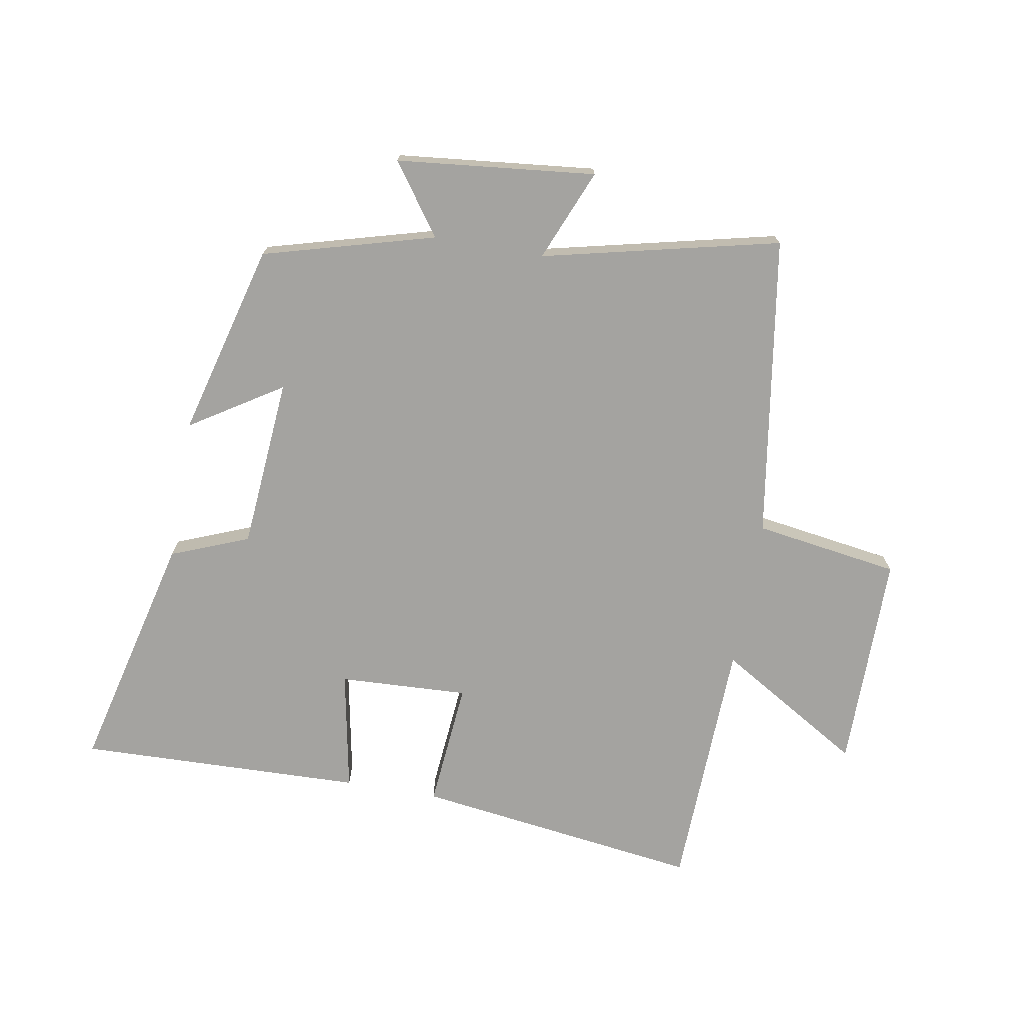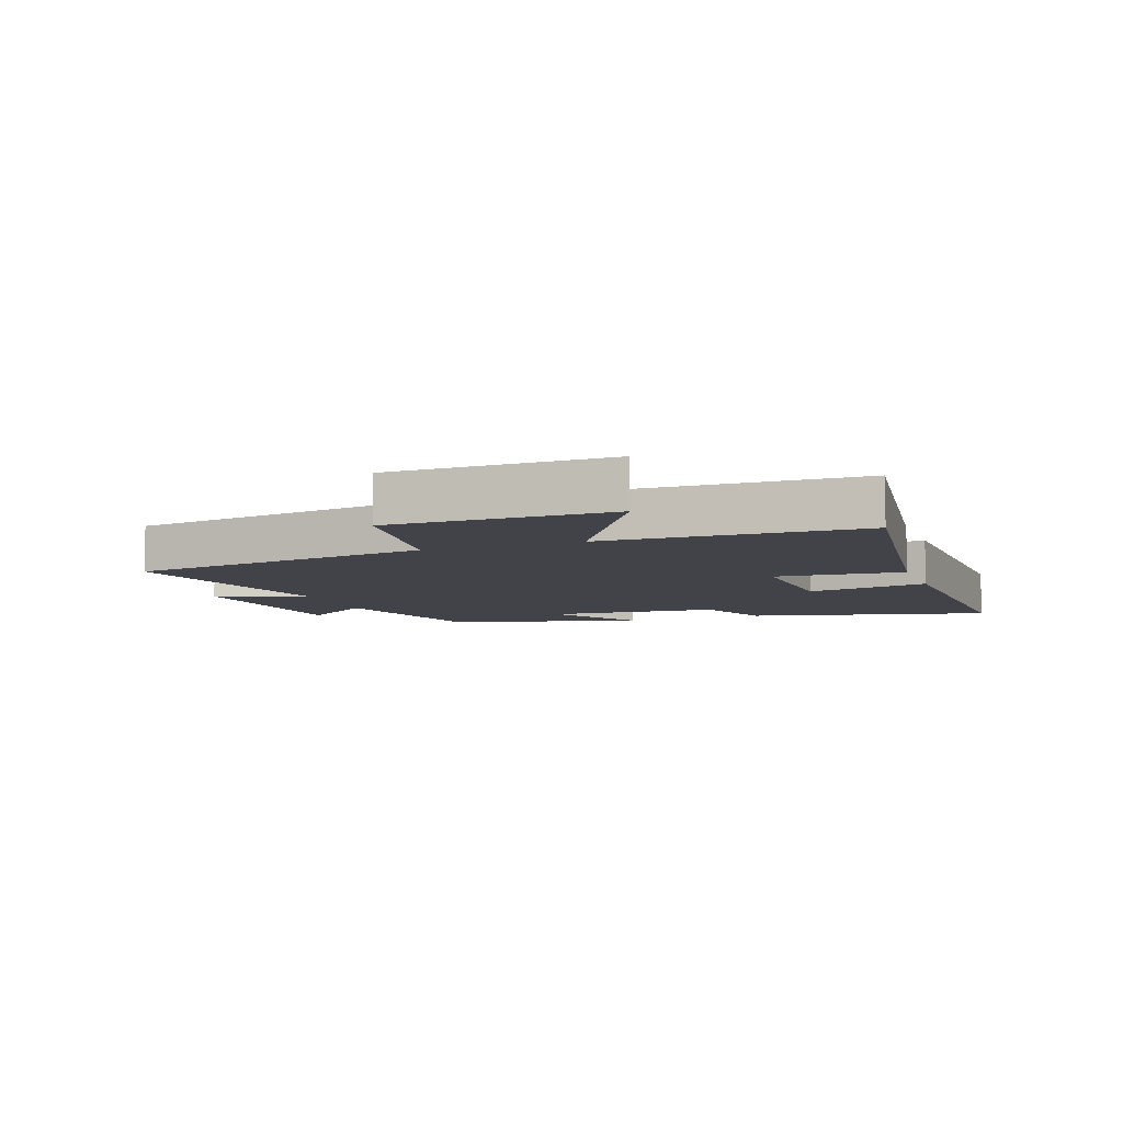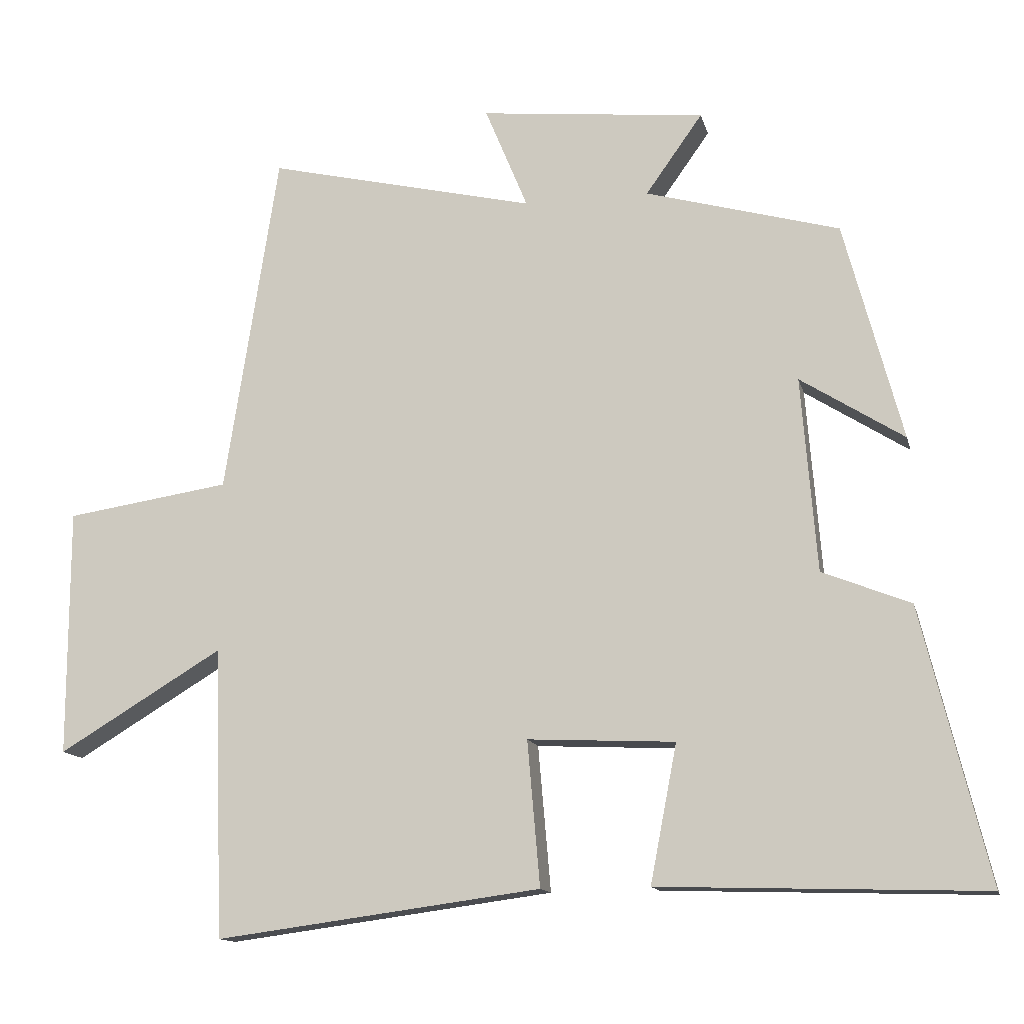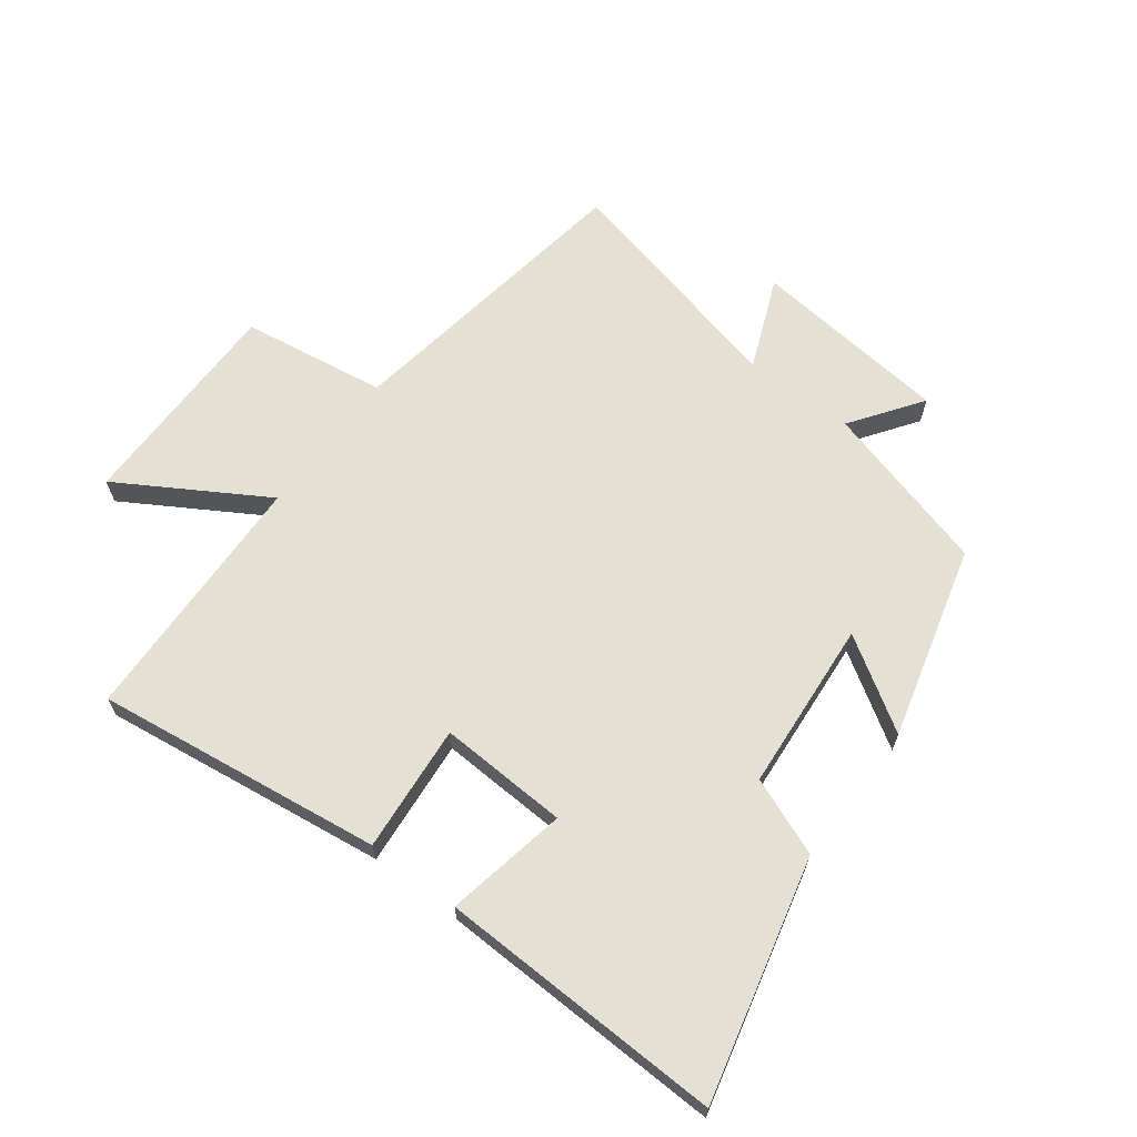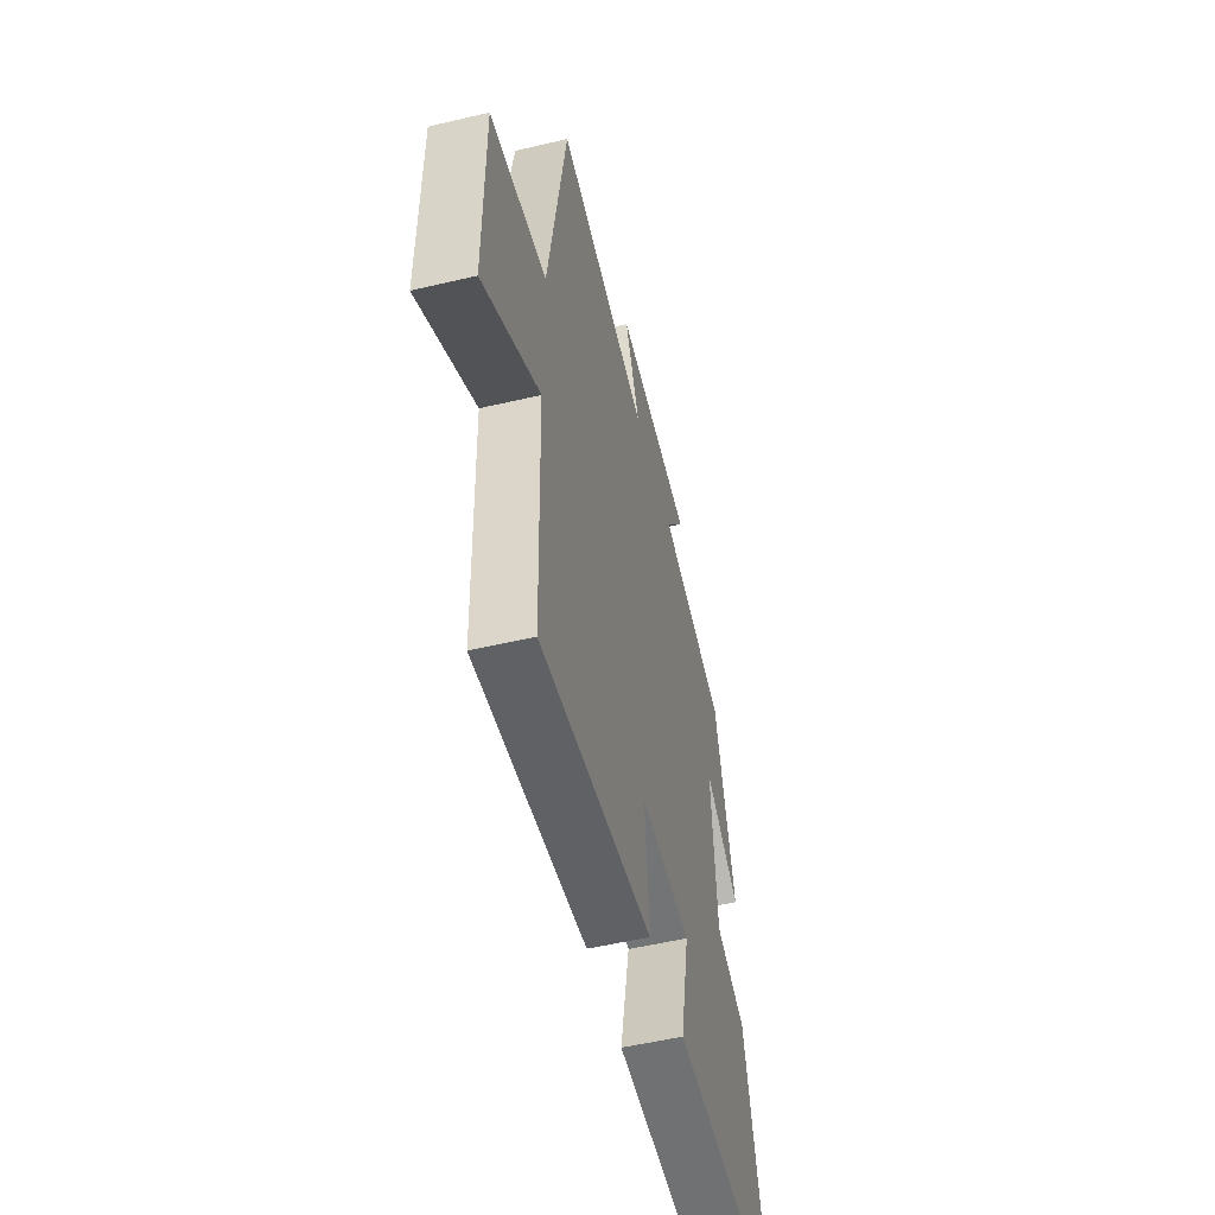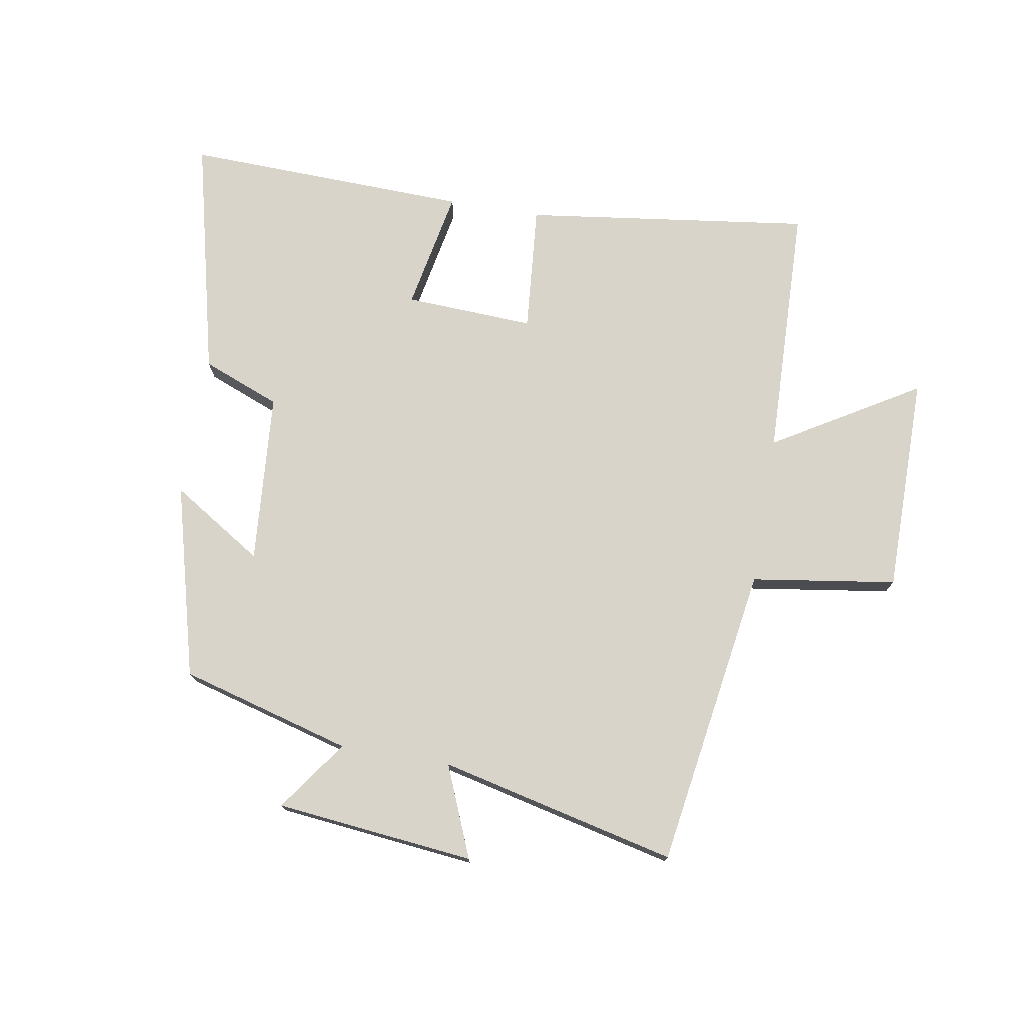
<metadata>
{"format":"obj","ext":"obj","renderer":"f3d","projection":"perspective","resolution":1024,"background":"white","views":[{"elev":-72.8,"azim":-10.0,"up":"+Y"},{"elev":-7.6,"azim":109.9,"up":"+Y"},{"elev":-13.4,"azim":-166.8,"up":"+Z"},{"elev":65.6,"azim":-143.0,"up":"+Y"},{"elev":-53.5,"azim":104.1,"up":"+Z"},{"elev":75.0,"azim":9.7,"up":"+Y"}]}
</metadata>
<code>
v 0.424 0.07 0.59
v 0.5 0.07 0.1
v 0.735 0.07 0.065
v 0.735 0.07 -0.289
v 0.5 0.07 -0.148
v 0.487 0.07 -0.562
v 0.022 0.07 -0.5
v 0.04 0.07 -0.293
v -0.17 0.07 -0.303
v -0.132 0.07 -0.5
v -0.595 0.07 -0.514
v -0.5 0.07 -0.124
v -0.374 0.07 -0.074
v -0.352 0.07 0.204
v -0.5 0.07 0.11
v -0.417 0.07 0.423
v -0.14 0.07 0.5
v -0.221 0.07 0.614
v 0.101 0.07 0.648
v 0.04 0.07 0.5
v 0.424 0 0.59
v 0.5 0 0.1
v 0.735 0 0.065
v 0.735 0 -0.289
v 0.5 0 -0.148
v 0.487 0 -0.562
v 0.022 0 -0.5
v 0.04 0 -0.293
v -0.17 0 -0.303
v -0.132 0 -0.5
v -0.595 0 -0.514
v -0.5 0 -0.124
v -0.374 0 -0.074
v -0.352 0 0.204
v -0.5 0 0.11
v -0.417 0 0.423
v -0.14 0 0.5
v -0.221 0 0.614
v 0.101 0 0.648
v 0.04 0 0.5
f 17 18 19 20
f 16 17 20
f 15 16 20
f 14 15 20
f 20 1 2
f 14 20 2
f 13 14 2
f 11 12 13
f 10 11 13
f 9 10 13
f 13 2 3
f 9 13 3
f 8 9 3
f 5 6 7 8
f 5 8 3
f 3 4 5
f 40 39 38 37
f 40 37 36
f 40 36 35
f 40 35 34
f 22 21 40
f 22 40 34
f 22 34 33
f 33 32 31
f 33 31 30
f 33 30 29
f 23 22 33
f 23 33 29
f 23 29 28
f 28 27 26 25
f 23 28 25
f 25 24 23
f 1 21 22 2
f 2 22 23 3
f 3 23 24 4
f 4 24 25 5
f 5 25 26 6
f 6 26 27 7
f 7 27 28 8
f 8 28 29 9
f 9 29 30 10
f 10 30 31 11
f 11 31 32 12
f 12 32 33 13
f 13 33 34 14
f 14 34 35 15
f 15 35 36 16
f 16 36 37 17
f 17 37 38 18
f 18 38 39 19
f 19 39 40 20
f 20 40 21 1

</code>
